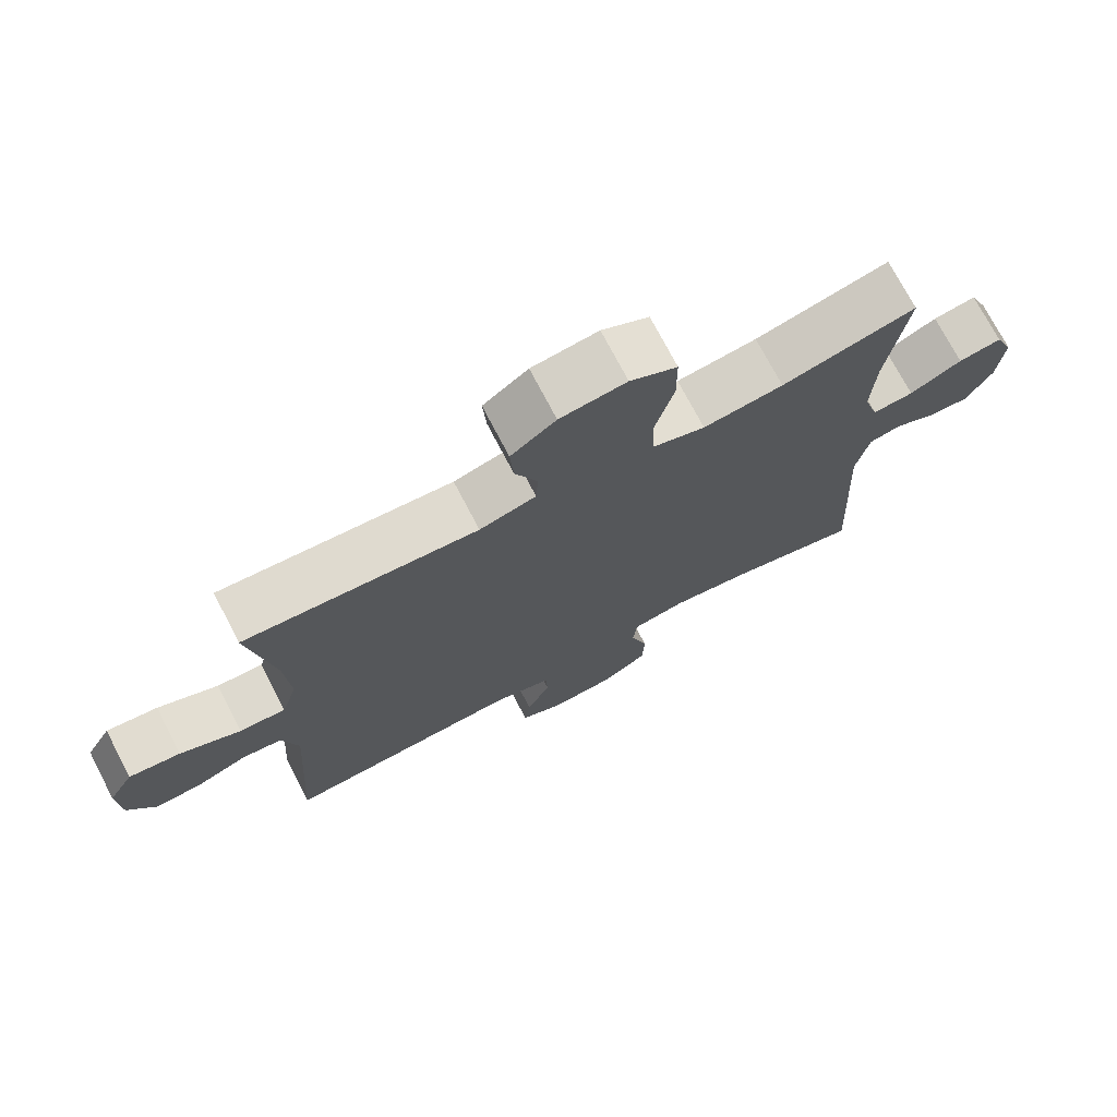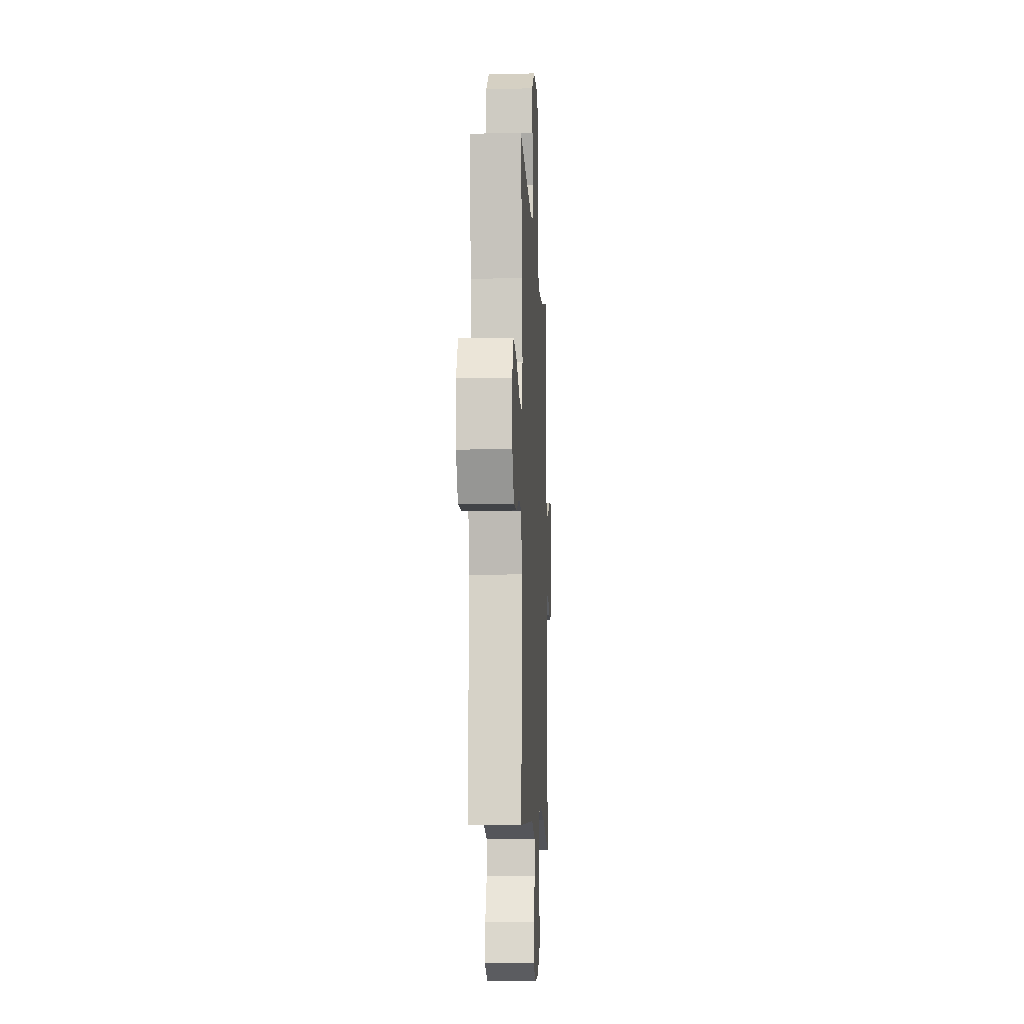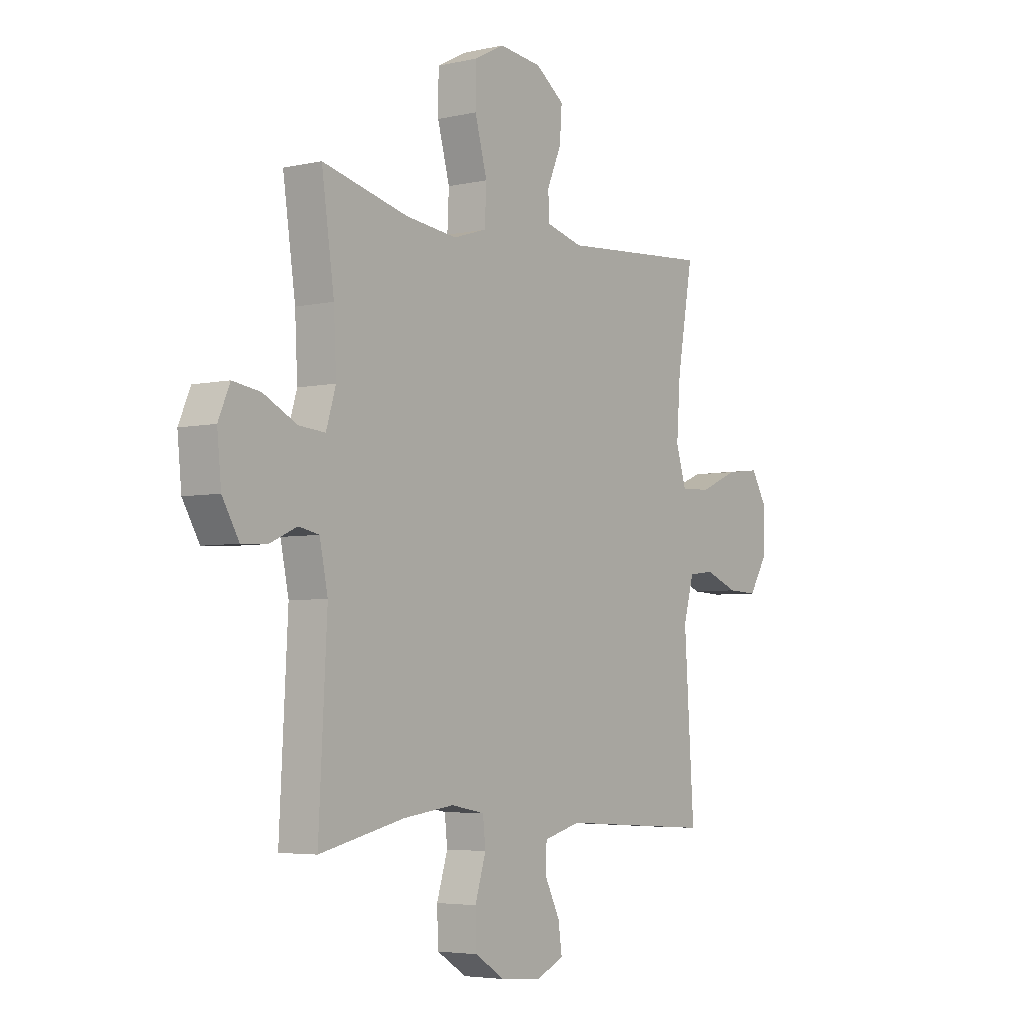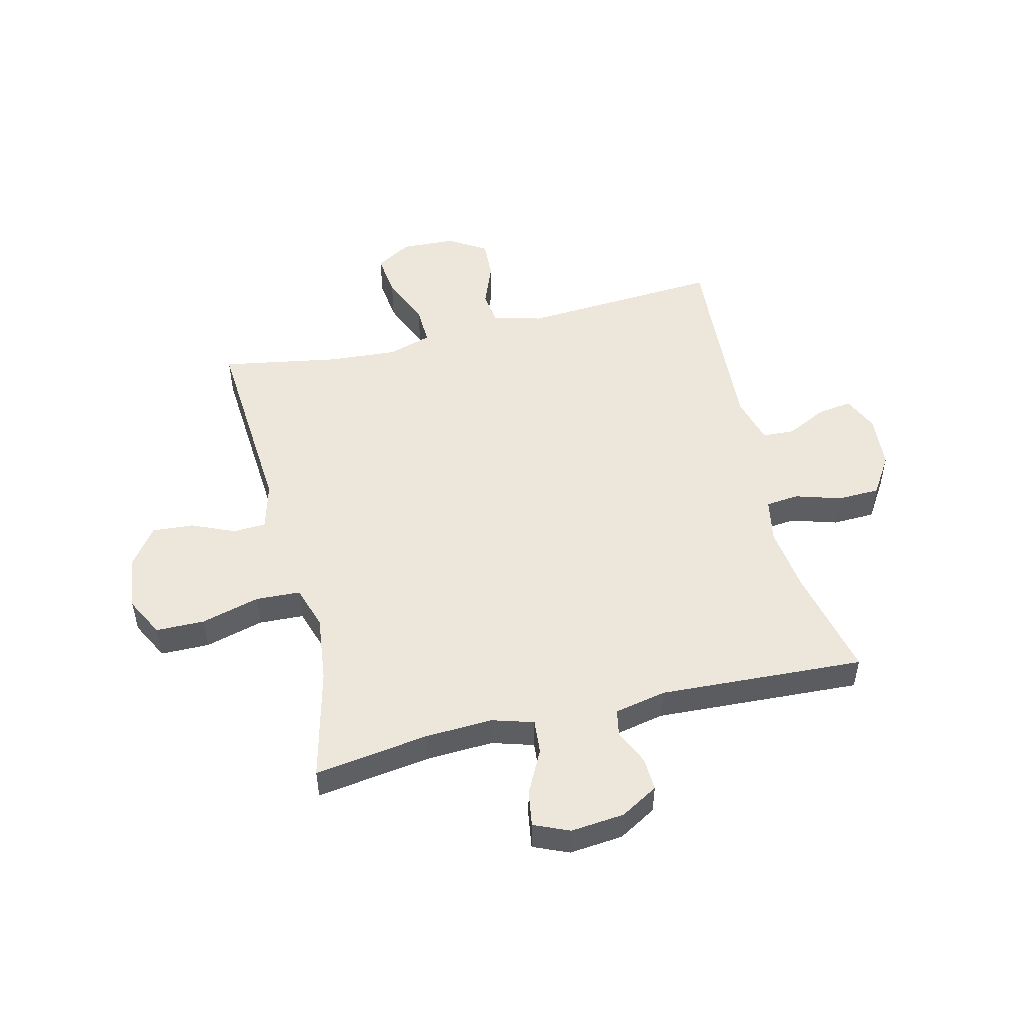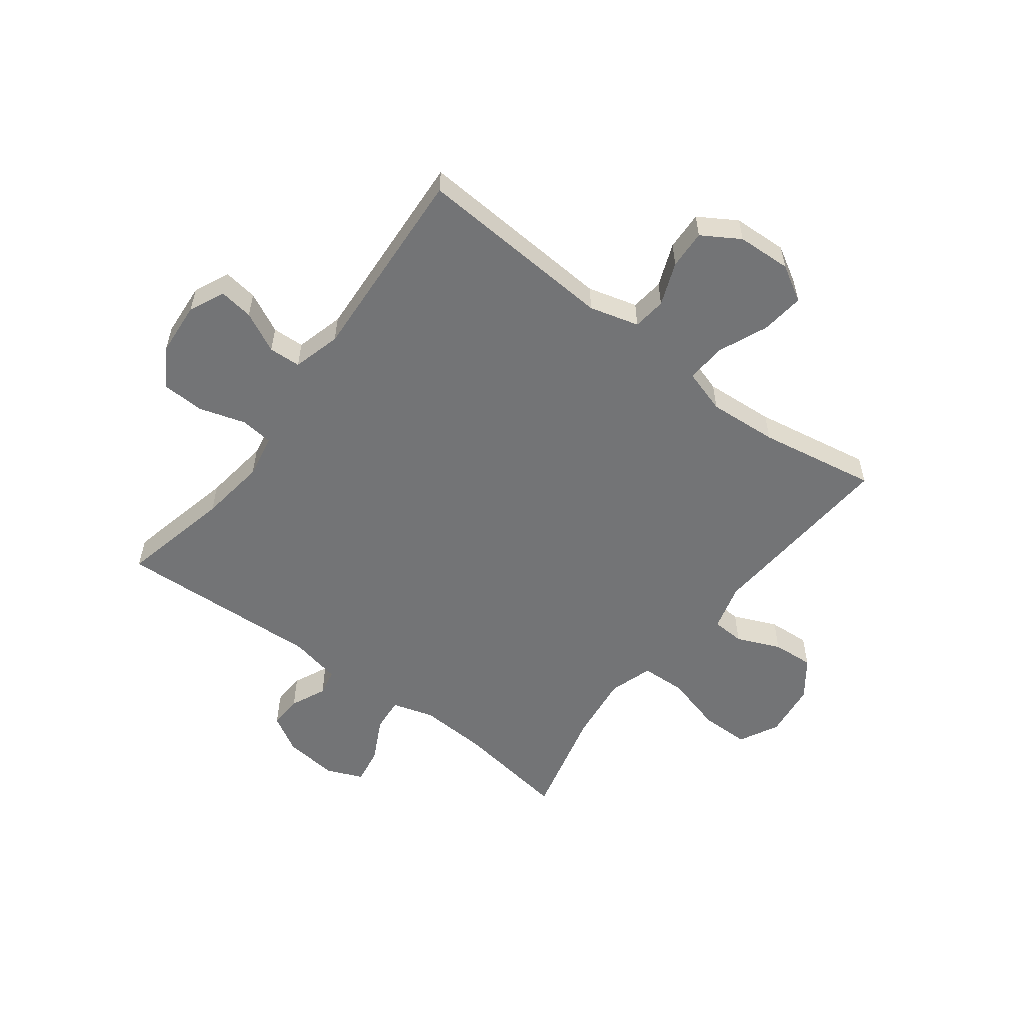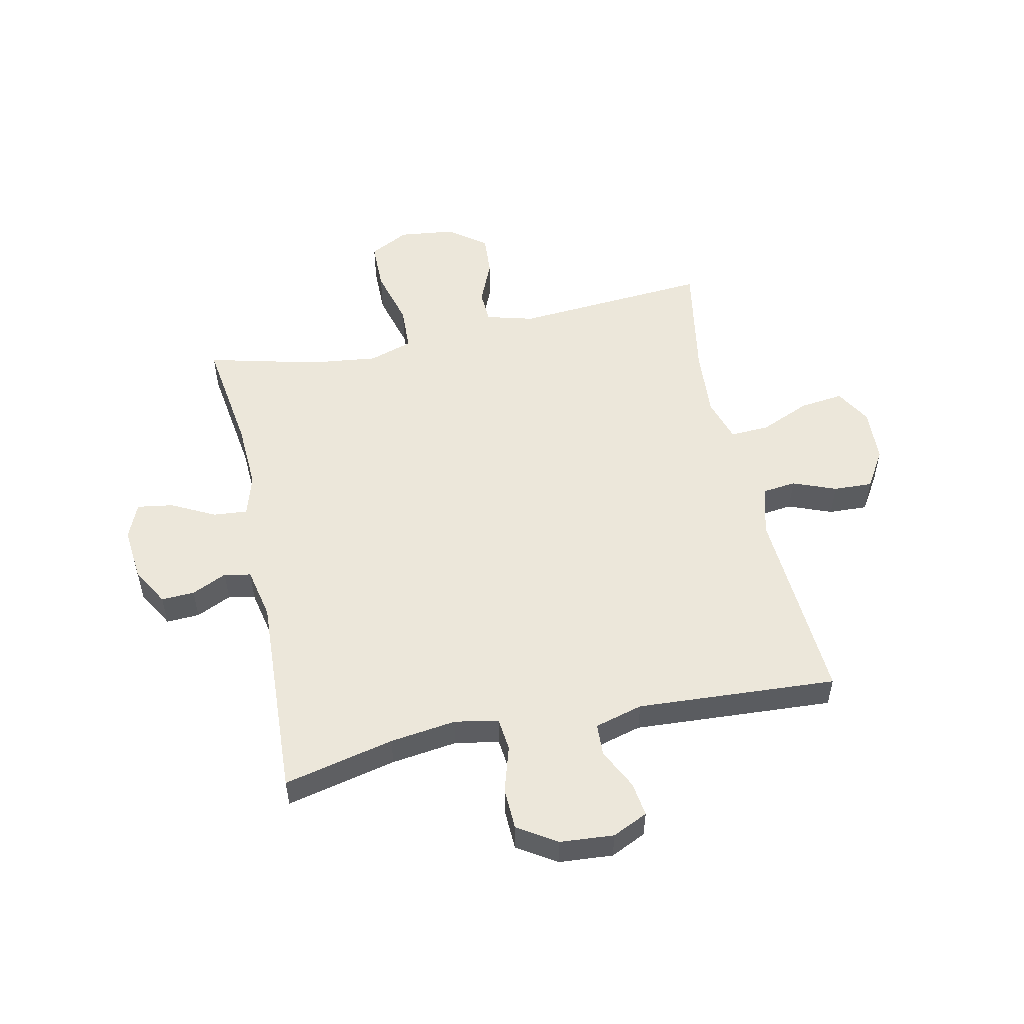
<metadata>
{"format":"obj","ext":"obj","renderer":"f3d","projection":"perspective","resolution":1024,"background":"white","views":[{"elev":73.3,"azim":-27.5,"up":"+Z"},{"elev":-9.7,"azim":-87.1,"up":"+Z"},{"elev":-4.5,"azim":126.3,"up":"+Z"},{"elev":51.1,"azim":76.4,"up":"+Y"},{"elev":-56.1,"azim":-127.1,"up":"+Y"},{"elev":53.3,"azim":167.9,"up":"+Y"}]}
</metadata>
<code>
o path4078
v -0.4582 0.0375 0.284
v -0.4496 0.0375 0.1608
v -0.4734 0.0375 0.08346
v -0.5425 0.0375 0.08643
v -0.6324 0.0375 0.1248
v -0.7094 0.0375 0.134
v -0.7465 0.0375 0.07031
v -0.7421 0.0375 -0.02566
v -0.701 0.0375 -0.0924
v -0.6316 0.0375 -0.08925
v -0.555 0.0375 -0.05921
v -0.4958 0.0375 -0.06619
v -0.4718 0.0375 -0.1541
v -0.4946 0.0375 -0.5093
v -0.1397 0.0375 -0.4876
v -0.054 0.0375 -0.511
v -0.05137 0.0375 -0.568
v -0.08693 0.0375 -0.6399
v -0.09547 0.0375 -0.701
v -0.03257 0.0375 -0.7299
v 0.06311 0.0375 -0.7225
v 0.1321 0.0375 -0.6789
v 0.1346 0.0375 -0.6039
v 0.1096 0.0375 -0.5223
v 0.1156 0.0375 -0.4636
v 0.1931 0.0375 -0.4489
v 0.3109 0.0375 -0.4646
v 0.5073 0.0375 -0.5093
v 0.4883 0.0375 -0.1443
v 0.5072 0.0375 -0.05271
v 0.5546 0.0375 -0.04324
v 0.617 0.0375 -0.07186
v 0.6758 0.0375 -0.07442
v 0.7144 0.0375 -0.007663
v 0.7239 0.0375 0.08794
v 0.697 0.0375 0.151
v 0.633 0.0375 0.141
v 0.5556 0.0375 0.1013
v 0.4948 0.0375 0.09611
v 0.4726 0.0375 0.17
v 0.4783 0.0375 0.2896
v 0.5073 0.0375 0.4924
v 0.3083 0.0375 0.4431
v 0.1894 0.0375 0.4287
v 0.1122 0.0375 0.4533
v 0.1086 0.0375 0.5327
v 0.1367 0.0375 0.6367
v 0.1359 0.0375 0.7233
v 0.06606 0.0375 0.7596
v -0.03251 0.0375 0.7477
v -0.09912 0.0375 0.6986
v -0.09398 0.0375 0.6252
v -0.06072 0.0375 0.5481
v -0.06381 0.0375 0.49
v -0.1478 0.0375 0.4672
v -0.4946 0.0375 0.4924
v -0.4582 -0.0375 0.284
v -0.4496 -0.0375 0.1608
v -0.4734 -0.0375 0.08346
v -0.5425 -0.0375 0.08643
v -0.6324 -0.0375 0.1248
v -0.7094 -0.0375 0.134
v -0.7465 -0.0375 0.07031
v -0.7421 -0.0375 -0.02566
v -0.701 -0.0375 -0.0924
v -0.6316 -0.0375 -0.08925
v -0.555 -0.0375 -0.05921
v -0.4958 -0.0375 -0.06619
v -0.4718 -0.0375 -0.1541
v -0.4946 -0.0375 -0.5093
v -0.1397 -0.0375 -0.4876
v -0.054 -0.0375 -0.511
v -0.05137 -0.0375 -0.568
v -0.08693 -0.0375 -0.6399
v -0.09547 -0.0375 -0.701
v -0.03257 -0.0375 -0.7299
v 0.06311 -0.0375 -0.7225
v 0.1321 -0.0375 -0.6789
v 0.1346 -0.0375 -0.6039
v 0.1096 -0.0375 -0.5223
v 0.1156 -0.0375 -0.4636
v 0.1931 -0.0375 -0.4489
v 0.3109 -0.0375 -0.4646
v 0.5073 -0.0375 -0.5093
v 0.4883 -0.0375 -0.1443
v 0.5072 -0.0375 -0.05271
v 0.5546 -0.0375 -0.04324
v 0.617 -0.0375 -0.07186
v 0.6758 -0.0375 -0.07442
v 0.7144 -0.0375 -0.007663
v 0.7239 -0.0375 0.08794
v 0.697 -0.0375 0.151
v 0.633 -0.0375 0.141
v 0.5556 -0.0375 0.1013
v 0.4948 -0.0375 0.09611
v 0.4726 -0.0375 0.17
v 0.4783 -0.0375 0.2896
v 0.5073 -0.0375 0.4924
v 0.3083 -0.0375 0.4431
v 0.1894 -0.0375 0.4287
v 0.1122 -0.0375 0.4533
v 0.1086 -0.0375 0.5327
v 0.1367 -0.0375 0.6367
v 0.1359 -0.0375 0.7233
v 0.06606 -0.0375 0.7596
v -0.03251 -0.0375 0.7477
v -0.09912 -0.0375 0.6986
v -0.09398 -0.0375 0.6252
v -0.06072 -0.0375 0.5481
v -0.06381 -0.0375 0.49
v -0.1478 -0.0375 0.4672
v -0.4946 -0.0375 0.4924
v 0.1359 0.0375 0.7233
v 0.1359 0.0375 0.7233
v 0.06606 0.0375 0.7596
v -0.03251 0.0375 0.7477
v -0.09912 0.0375 0.6986
v 0.1367 0.0375 0.6367
v -0.09398 0.0375 0.6252
v 0.1086 0.0375 0.5327
v -0.06072 0.0375 0.5481
v -0.06381 0.0375 0.49
v -0.06381 0.0375 0.49
v 0.1122 0.0375 0.4533
v 0.1122 0.0375 0.4533
v -0.1478 0.0375 0.4672
v -0.4946 0.0375 0.4924
v -0.4946 0.0375 0.4924
v 0.5073 0.0375 0.4924
v 0.5073 0.0375 0.4924
v 0.3083 0.0375 0.4431
v 0.1894 0.0375 0.4287
v 0.4783 0.0375 0.2896
v -0.4582 0.0375 0.284
v 0.4726 0.0375 0.17
v -0.4496 0.0375 0.1608
v 0.4948 0.0375 0.09611
v 0.4948 0.0375 0.09611
v -0.4734 0.0375 0.08346
v -0.4734 0.0375 0.08346
v 0.7239 0.0375 0.08794
v 0.697 0.0375 0.151
v 0.697 0.0375 0.151
v 0.633 0.0375 0.141
v 0.5556 0.0375 0.1013
v -0.6324 0.0375 0.1248
v -0.7094 0.0375 0.134
v -0.7094 0.0375 0.134
v -0.7465 0.0375 0.07031
v -0.5425 0.0375 0.08643
v 0.7144 0.0375 -0.007663
v -0.7421 0.0375 -0.02566
v 0.6758 0.0375 -0.07442
v 0.6758 0.0375 -0.07442
v -0.701 0.0375 -0.0924
v -0.701 0.0375 -0.0924
v 0.617 0.0375 -0.07186
v 0.5546 0.0375 -0.04324
v 0.5072 0.0375 -0.05271
v 0.5072 0.0375 -0.05271
v 0.4883 0.0375 -0.1443
v -0.555 0.0375 -0.05921
v -0.4958 0.0375 -0.06619
v -0.4958 0.0375 -0.06619
v -0.6316 0.0375 -0.08925
v -0.4718 0.0375 -0.1541
v 0.5073 0.0375 -0.5093
v 0.5073 0.0375 -0.5093
v 0.1931 0.0375 -0.4489
v 0.3109 0.0375 -0.4646
v 0.1156 0.0375 -0.4636
v 0.1156 0.0375 -0.4636
v 0.1096 0.0375 -0.5223
v -0.4946 0.0375 -0.5093
v -0.4946 0.0375 -0.5093
v -0.1397 0.0375 -0.4876
v -0.054 0.0375 -0.511
v -0.054 0.0375 -0.511
v -0.05137 0.0375 -0.568
v 0.1346 0.0375 -0.6039
v -0.08693 0.0375 -0.6399
v 0.1321 0.0375 -0.6789
v -0.09547 0.0375 -0.701
v -0.09547 0.0375 -0.701
v 0.06311 0.0375 -0.7225
v -0.03257 0.0375 -0.7299
v 0.1359 -0.0375 0.7233
v 0.1359 -0.0375 0.7233
v 0.06606 -0.0375 0.7596
v -0.03251 -0.0375 0.7477
v -0.09912 -0.0375 0.6986
v 0.1367 -0.0375 0.6367
v -0.09398 -0.0375 0.6252
v 0.1086 -0.0375 0.5327
v -0.06072 -0.0375 0.5481
v -0.06381 -0.0375 0.49
v -0.06381 -0.0375 0.49
v 0.1122 -0.0375 0.4533
v 0.1122 -0.0375 0.4533
v -0.1478 -0.0375 0.4672
v -0.4946 -0.0375 0.4924
v -0.4946 -0.0375 0.4924
v 0.5073 -0.0375 0.4924
v 0.5073 -0.0375 0.4924
v 0.3083 -0.0375 0.4431
v 0.1894 -0.0375 0.4287
v 0.4783 -0.0375 0.2896
v -0.4582 -0.0375 0.284
v 0.4726 -0.0375 0.17
v -0.4496 -0.0375 0.1608
v 0.4948 -0.0375 0.09611
v 0.4948 -0.0375 0.09611
v -0.4734 -0.0375 0.08346
v -0.4734 -0.0375 0.08346
v 0.7239 -0.0375 0.08794
v 0.697 -0.0375 0.151
v 0.697 -0.0375 0.151
v 0.633 -0.0375 0.141
v 0.5556 -0.0375 0.1013
v -0.6324 -0.0375 0.1248
v -0.7094 -0.0375 0.134
v -0.7094 -0.0375 0.134
v -0.7465 -0.0375 0.07031
v -0.5425 -0.0375 0.08643
v 0.7144 -0.0375 -0.007663
v -0.7421 -0.0375 -0.02566
v 0.6758 -0.0375 -0.07442
v 0.6758 -0.0375 -0.07442
v -0.701 -0.0375 -0.0924
v -0.701 -0.0375 -0.0924
v 0.617 -0.0375 -0.07186
v 0.5546 -0.0375 -0.04324
v 0.5072 -0.0375 -0.05271
v 0.5072 -0.0375 -0.05271
v 0.4883 -0.0375 -0.1443
v -0.555 -0.0375 -0.05921
v -0.4958 -0.0375 -0.06619
v -0.4958 -0.0375 -0.06619
v -0.6316 -0.0375 -0.08925
v -0.4718 -0.0375 -0.1541
v 0.5073 -0.0375 -0.5093
v 0.5073 -0.0375 -0.5093
v 0.1931 -0.0375 -0.4489
v 0.3109 -0.0375 -0.4646
v 0.1156 -0.0375 -0.4636
v 0.1156 -0.0375 -0.4636
v 0.1096 -0.0375 -0.5223
v -0.4946 -0.0375 -0.5093
v -0.4946 -0.0375 -0.5093
v -0.1397 -0.0375 -0.4876
v -0.054 -0.0375 -0.511
v -0.054 -0.0375 -0.511
v -0.05137 -0.0375 -0.568
v 0.1346 -0.0375 -0.6039
v -0.08693 -0.0375 -0.6399
v 0.1321 -0.0375 -0.6789
v -0.09547 -0.0375 -0.701
v -0.09547 -0.0375 -0.701
v 0.06311 -0.0375 -0.7225
v -0.03257 -0.0375 -0.7299
f 240 245 213
f 200 198 196
f 208 200 201
f 232 231 225
f 254 259 256
f 220 239 236
f 205 207 203
f 239 220 226
f 236 237 224
f 206 245 211
f 206 209 205
f 254 253 259
f 235 243 244
f 218 225 215
f 233 232 211
f 229 239 226
f 260 259 255
f 198 245 206
f 218 215 216
f 225 231 227
f 245 235 211
f 257 260 255
f 235 244 241
f 192 195 194
f 194 196 198
f 196 194 195
f 209 207 205
f 255 259 253
f 245 251 247
f 220 236 224
f 253 247 251
f 223 226 220
f 211 235 233
f 210 200 208
f 221 223 220
f 200 210 198
f 225 219 232
f 190 192 189
f 224 237 213
f 211 232 219
f 235 245 243
f 210 213 245
f 219 225 218
f 189 192 187
f 195 192 193
f 190 193 192
f 251 245 250
f 250 240 248
f 250 245 240
f 247 253 254
f 210 245 198
f 193 190 191
f 206 211 209
f 240 213 237
f 114 49 105 188
f 49 50 106 105
f 50 51 107 106
f 47 48 104 103
f 51 52 108 107
f 46 47 103 102
f 52 53 109 108
f 53 123 197 109
f 125 46 102 199
f 54 55 111 110
f 55 128 202 111
f 130 43 99 204
f 44 45 101 100
f 43 44 100 99
f 41 42 98 97
f 56 1 57 112
f 40 41 97 96
f 1 2 58 57
f 138 40 96 212
f 2 140 214 58
f 35 143 217 91
f 36 37 93 92
f 37 38 94 93
f 5 148 222 61
f 6 7 63 62
f 4 5 61 60
f 38 39 95 94
f 34 35 91 90
f 3 4 60 59
f 7 8 64 63
f 154 34 90 228
f 8 156 230 64
f 32 33 89 88
f 31 32 88 87
f 160 31 87 234
f 29 30 86 85
f 11 164 238 67
f 10 11 67 66
f 9 10 66 65
f 12 13 69 68
f 168 29 85 242
f 26 27 83 82
f 172 26 82 246
f 24 25 81 80
f 175 15 71 249
f 13 14 70 69
f 15 178 252 71
f 27 28 84 83
f 16 17 73 72
f 23 24 80 79
f 17 18 74 73
f 22 23 79 78
f 18 184 258 74
f 21 22 78 77
f 20 21 77 76
f 19 20 76 75
f 166 139 171
f 126 122 124
f 134 127 126
f 158 151 157
f 180 182 185
f 146 162 165
f 131 129 133
f 165 152 146
f 162 150 163
f 132 137 171
f 132 131 135
f 180 185 179
f 161 170 169
f 144 141 151
f 159 137 158
f 155 152 165
f 186 181 185
f 124 132 171
f 144 142 141
f 151 153 157
f 171 137 161
f 183 181 186
f 161 167 170
f 118 120 121
f 120 124 122
f 122 121 120
f 135 131 133
f 181 179 185
f 171 173 177
f 146 150 162
f 179 177 173
f 149 146 152
f 137 159 161
f 136 134 126
f 147 146 149
f 126 124 136
f 151 158 145
f 116 115 118
f 150 139 163
f 137 145 158
f 161 169 171
f 136 171 139
f 145 144 151
f 115 113 118
f 121 119 118
f 116 118 119
f 177 176 171
f 176 174 166
f 176 166 171
f 173 180 179
f 136 124 171
f 119 117 116
f 132 135 137
f 166 163 139

</code>
